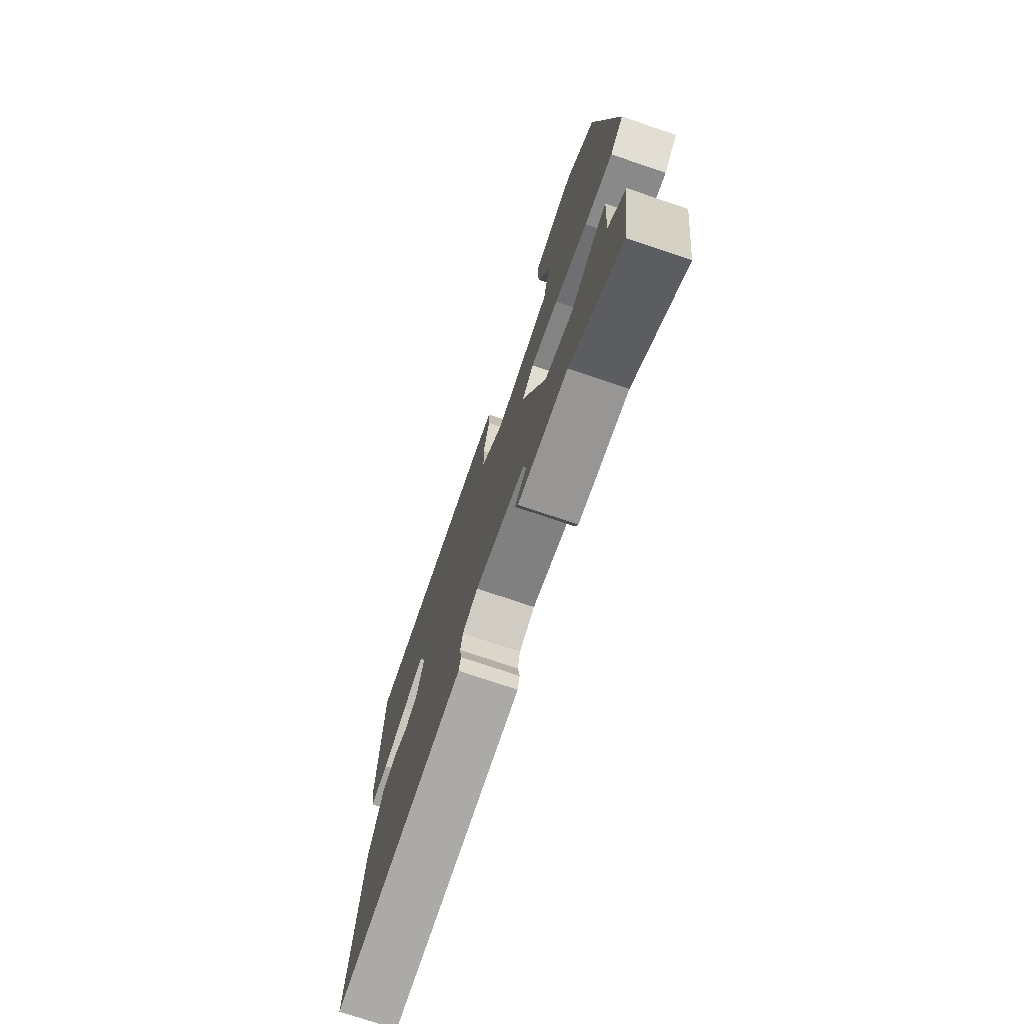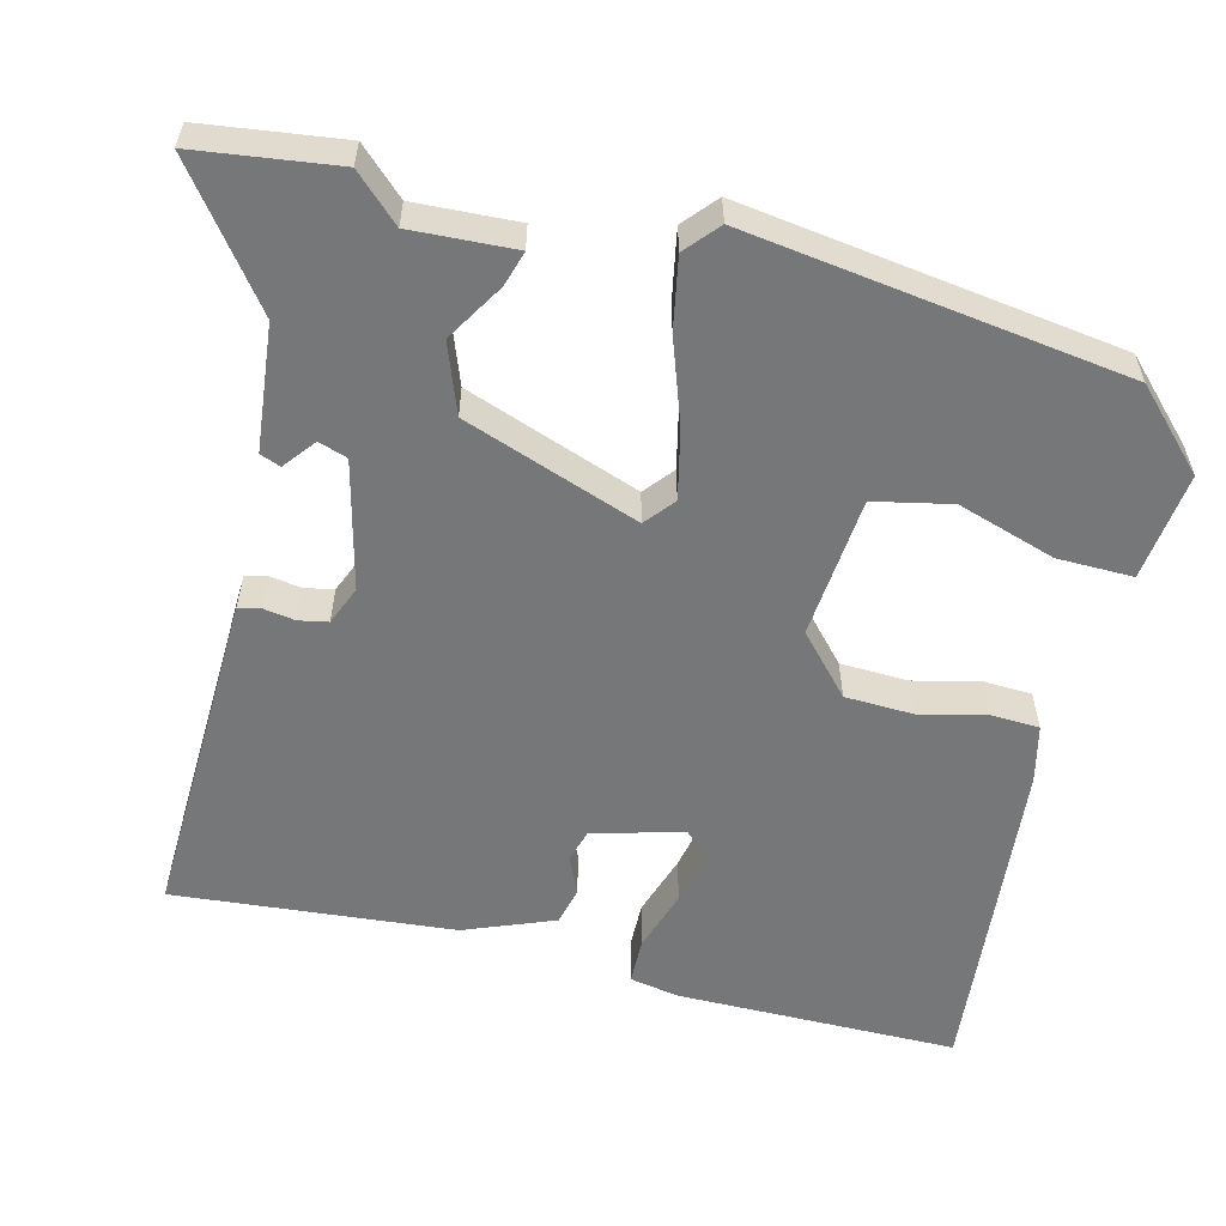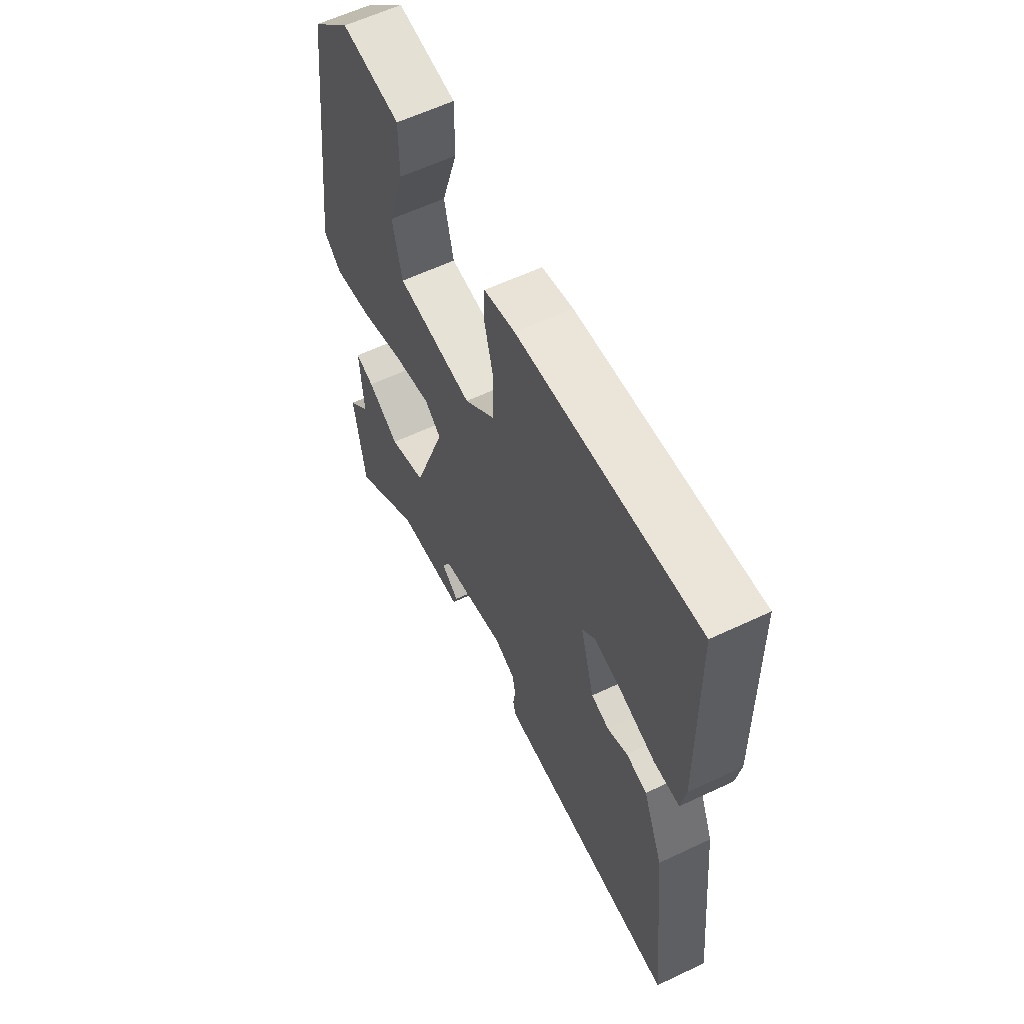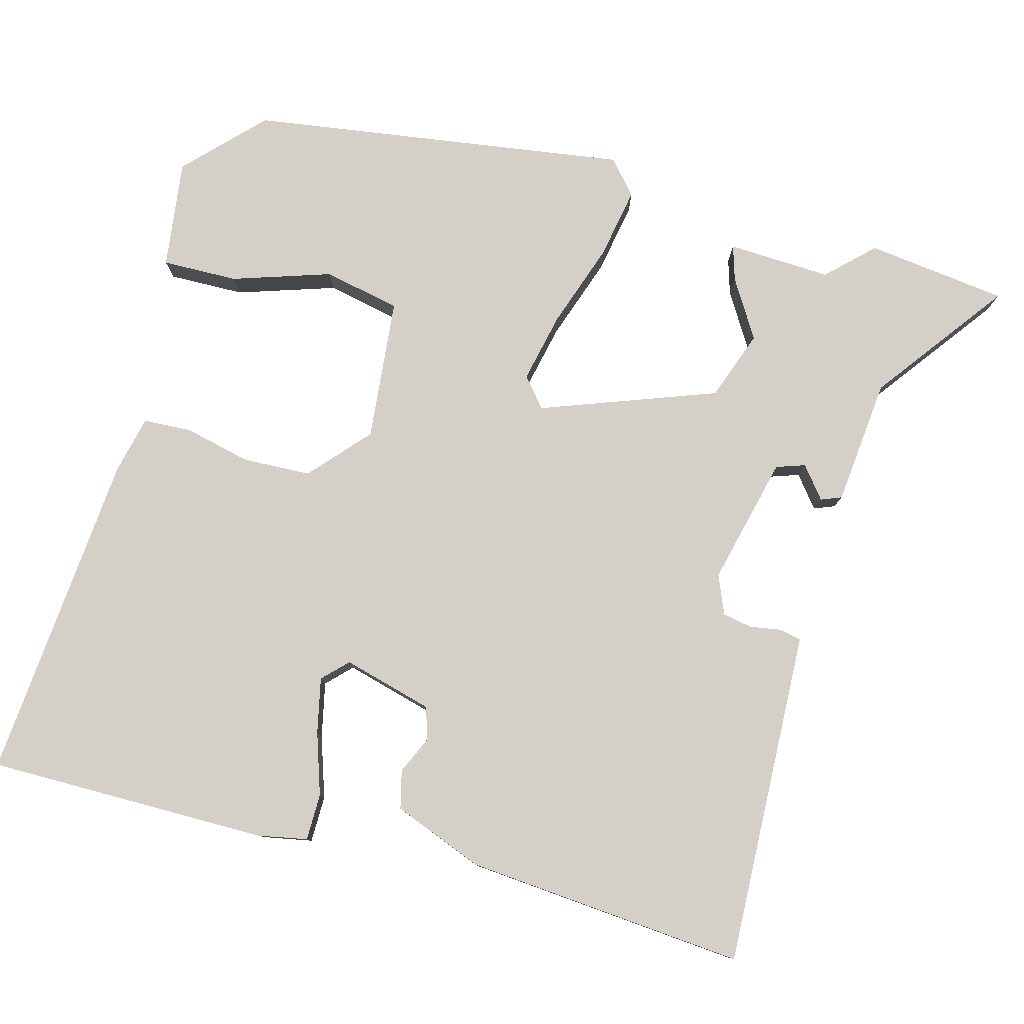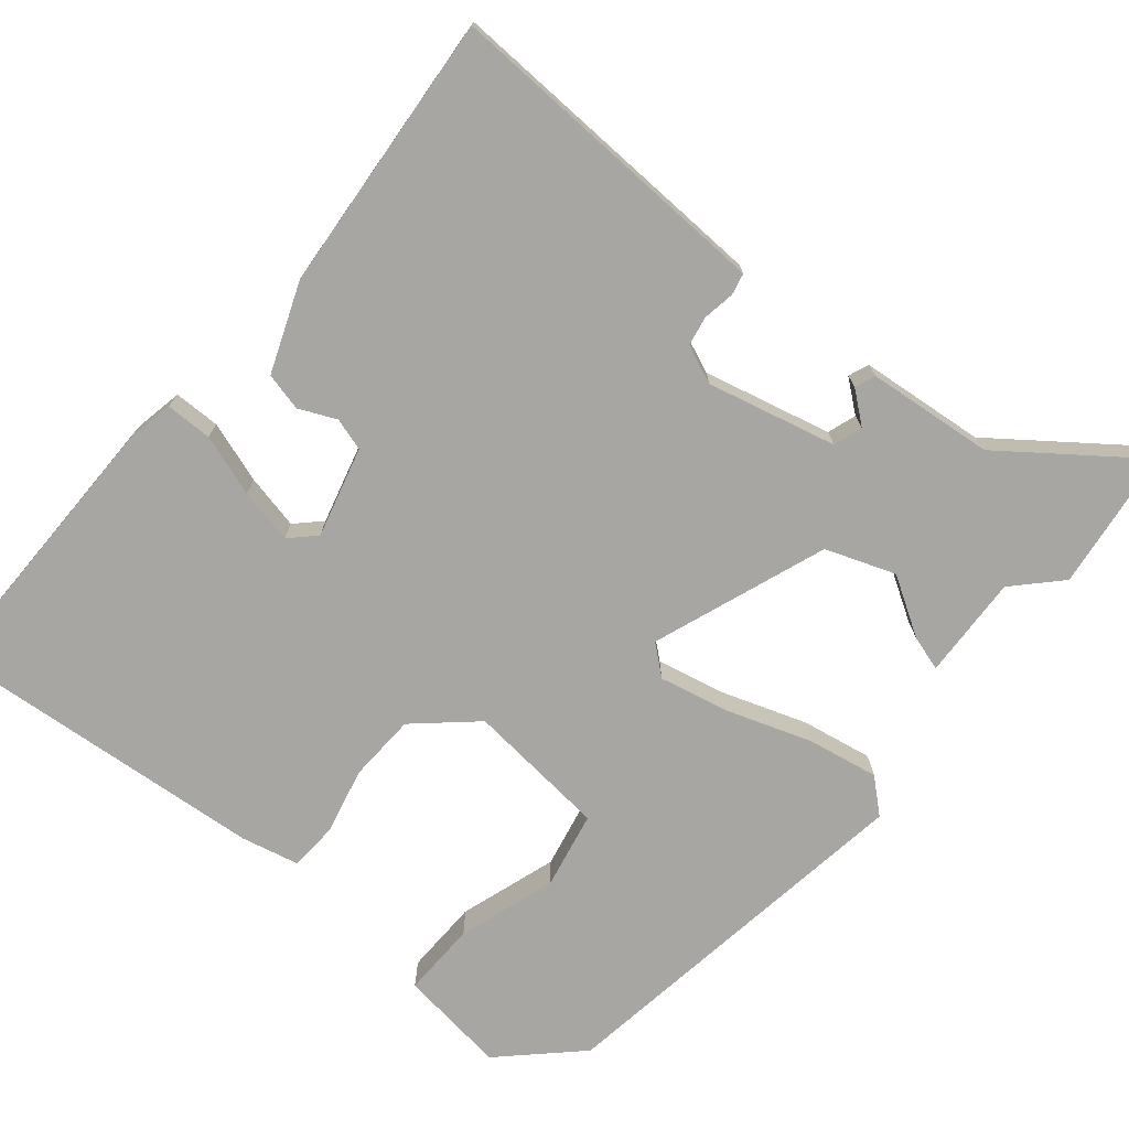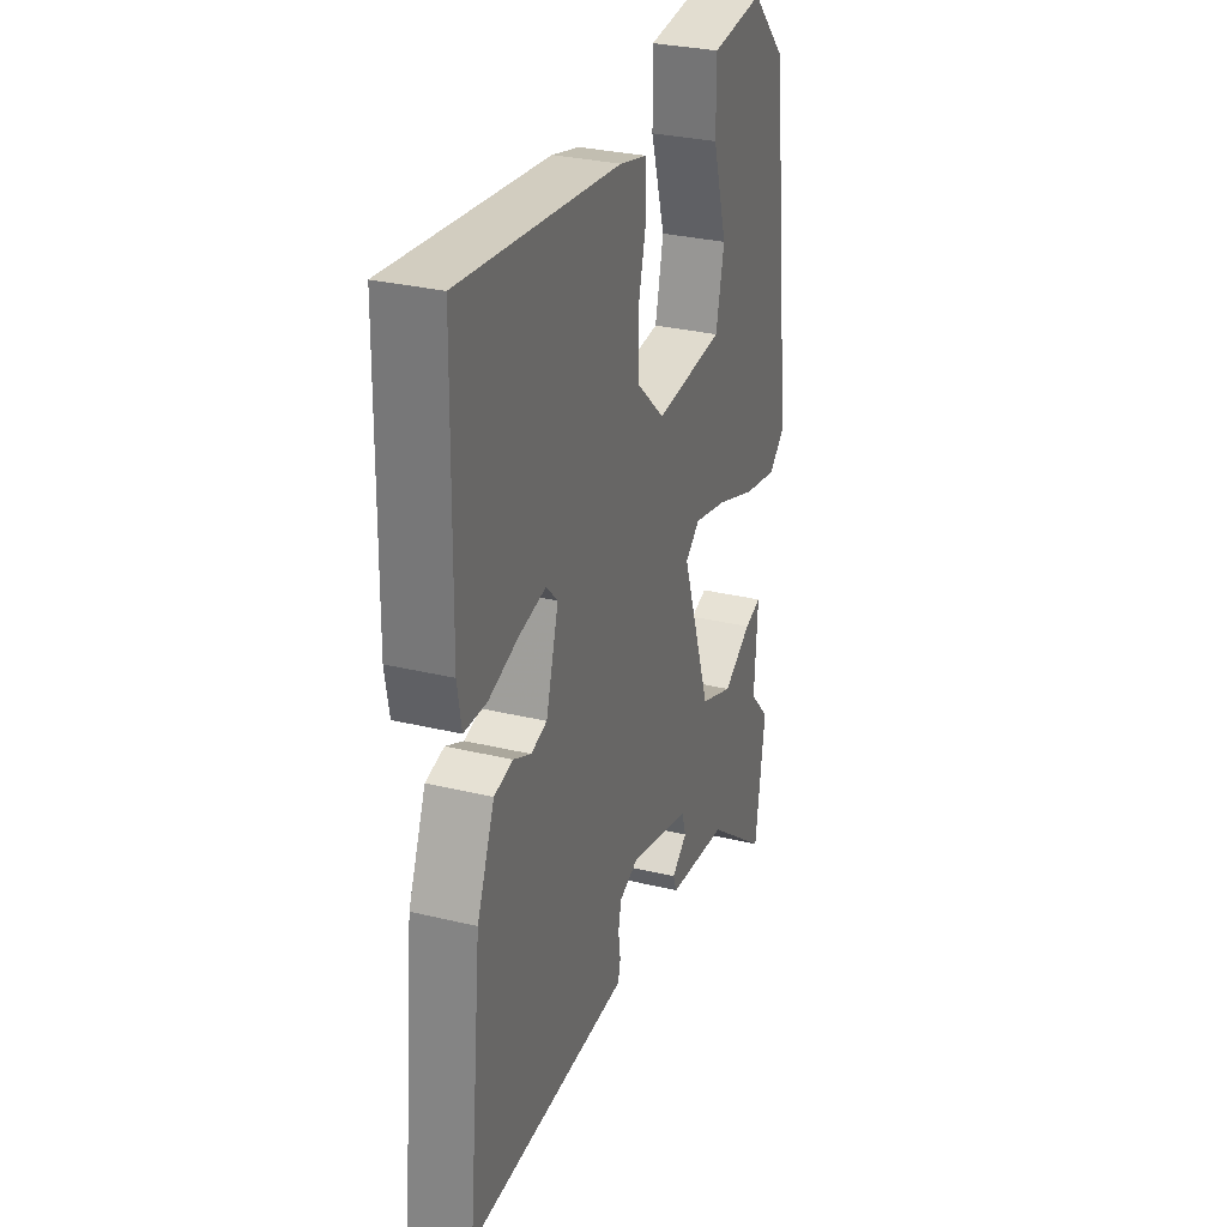
<metadata>
{"format":"obj","ext":"obj","renderer":"f3d","projection":"perspective","resolution":1024,"background":"white","views":[{"elev":-74.7,"azim":-108.7,"up":"+Z"},{"elev":-57.0,"azim":-105.0,"up":"+Y"},{"elev":60.6,"azim":64.2,"up":"+Z"},{"elev":79.9,"azim":103.9,"up":"+Y"},{"elev":-74.0,"azim":139.0,"up":"+Y"},{"elev":30.1,"azim":109.4,"up":"+Z"}]}
</metadata>
<code>
v -0.481 0.07 -0.628
v -0.508 0.07 -0.445
v -0.453 0.07 -0.385
v -0.462 0.07 -0.25
v -0.416 0.07 -0.263
v -0.339 0.07 -0.308
v -0.249 0.07 -0.273
v -0.17 0.07 -0.043
v -0.209 0.07 -0.012
v -0.3 0.07 -0.034
v -0.409 0.07 -0.074
v -0.502 0.07 -0.093
v -0.546 0.07 -0.056
v -0.484 0.07 0.44
v -0.389 0.07 0.536
v -0.247 0.07 0.521
v -0.247 0.07 0.422
v -0.286 0.07 0.293
v -0.263 0.07 0.193
v -0.077 0.07 0.179
v -0.002 0.07 0.249
v 0 0.07 0.338
v -0.022 0.07 0.425
v -0.02 0.07 0.488
v 0.055 0.07 0.507
v 0.487 0.07 0.554
v 0.494 0.07 0.187
v 0.483 0.07 0.122
v 0.422 0.07 0.12
v 0.341 0.07 0.145
v 0.269 0.07 0.159
v 0.238 0.07 0.127
v 0.272 0.07 0.01
v 0.315 0.07 -0.002
v 0.363 0.07 0.021
v 0.413 0.07 0.01
v 0.461 0.07 -0.106
v 0.499 0.07 -0.471
v 0.11 0.07 -0.464
v 0.06 0.07 -0.463
v 0.053 0.07 -0.435
v 0.059 0.07 -0.393
v 0.051 0.07 -0.355
v 0 0.07 -0.335
v -0.167 0.07 -0.379
v -0.179 0.07 -0.417
v -0.137 0.07 -0.449
v -0.147 0.07 -0.476
v -0.312 0.07 -0.496
v -0.481 0 -0.628
v -0.508 0 -0.445
v -0.453 0 -0.385
v -0.462 0 -0.25
v -0.416 0 -0.263
v -0.339 0 -0.308
v -0.249 0 -0.273
v -0.17 0 -0.043
v -0.209 0 -0.012
v -0.3 0 -0.034
v -0.409 0 -0.074
v -0.502 0 -0.093
v -0.546 0 -0.056
v -0.484 0 0.44
v -0.389 0 0.536
v -0.247 0 0.521
v -0.247 0 0.422
v -0.286 0 0.293
v -0.263 0 0.193
v -0.077 0 0.179
v -0.002 0 0.249
v 0 0 0.338
v -0.022 0 0.425
v -0.02 0 0.488
v 0.055 0 0.507
v 0.487 0 0.554
v 0.494 0 0.187
v 0.483 0 0.122
v 0.422 0 0.12
v 0.341 0 0.145
v 0.269 0 0.159
v 0.238 0 0.127
v 0.272 0 0.01
v 0.315 0 -0.002
v 0.363 0 0.021
v 0.413 0 0.01
v 0.461 0 -0.106
v 0.499 0 -0.471
v 0.11 0 -0.464
v 0.06 0 -0.463
v 0.053 0 -0.435
v 0.059 0 -0.393
v 0.051 0 -0.355
v 0 0 -0.335
v -0.167 0 -0.379
v -0.179 0 -0.417
v -0.137 0 -0.449
v -0.147 0 -0.476
v -0.312 0 -0.496
f 46 47 48 49
f 45 46 49
f 1 2 3
f 49 1 3
f 45 49 3
f 44 45 3
f 40 41 42
f 39 40 42
f 38 39 42
f 37 38 42
f 36 37 42
f 35 36 42
f 34 35 42
f 33 34 42 43
f 32 33 43 44
f 28 29 30
f 27 28 30
f 26 27 30
f 25 26 30
f 24 25 30
f 23 24 30
f 22 23 30
f 21 22 30 31
f 20 21 31 32
f 16 17 18
f 15 16 18
f 14 15 18
f 13 14 18
f 12 13 18
f 11 12 18
f 10 11 18 19
f 19 20 32
f 10 19 32
f 9 10 32
f 3 4 5 6
f 3 6 7
f 44 3 7
f 32 44 7 8
f 8 9 32
f 98 97 96 95
f 98 95 94
f 52 51 50
f 52 50 98
f 52 98 94
f 52 94 93
f 91 90 89
f 91 89 88
f 91 88 87
f 91 87 86
f 91 86 85
f 91 85 84
f 91 84 83
f 92 91 83 82
f 93 92 82 81
f 79 78 77
f 79 77 76
f 79 76 75
f 79 75 74
f 79 74 73
f 79 73 72
f 79 72 71
f 80 79 71 70
f 81 80 70 69
f 67 66 65
f 67 65 64
f 67 64 63
f 67 63 62
f 67 62 61
f 67 61 60
f 68 67 60 59
f 81 69 68
f 81 68 59
f 81 59 58
f 55 54 53 52
f 56 55 52
f 56 52 93
f 57 56 93 81
f 81 58 57
f 1 50 51 2
f 2 51 52 3
f 3 52 53 4
f 4 53 54 5
f 5 54 55 6
f 6 55 56 7
f 7 56 57 8
f 8 57 58 9
f 9 58 59 10
f 10 59 60 11
f 11 60 61 12
f 12 61 62 13
f 13 62 63 14
f 14 63 64 15
f 15 64 65 16
f 16 65 66 17
f 17 66 67 18
f 18 67 68 19
f 19 68 69 20
f 20 69 70 21
f 21 70 71 22
f 22 71 72 23
f 23 72 73 24
f 24 73 74 25
f 25 74 75 26
f 26 75 76 27
f 27 76 77 28
f 28 77 78 29
f 29 78 79 30
f 30 79 80 31
f 31 80 81 32
f 32 81 82 33
f 33 82 83 34
f 34 83 84 35
f 35 84 85 36
f 36 85 86 37
f 37 86 87 38
f 38 87 88 39
f 39 88 89 40
f 40 89 90 41
f 41 90 91 42
f 42 91 92 43
f 43 92 93 44
f 44 93 94 45
f 45 94 95 46
f 46 95 96 47
f 47 96 97 48
f 48 97 98 49
f 49 98 50 1

</code>
